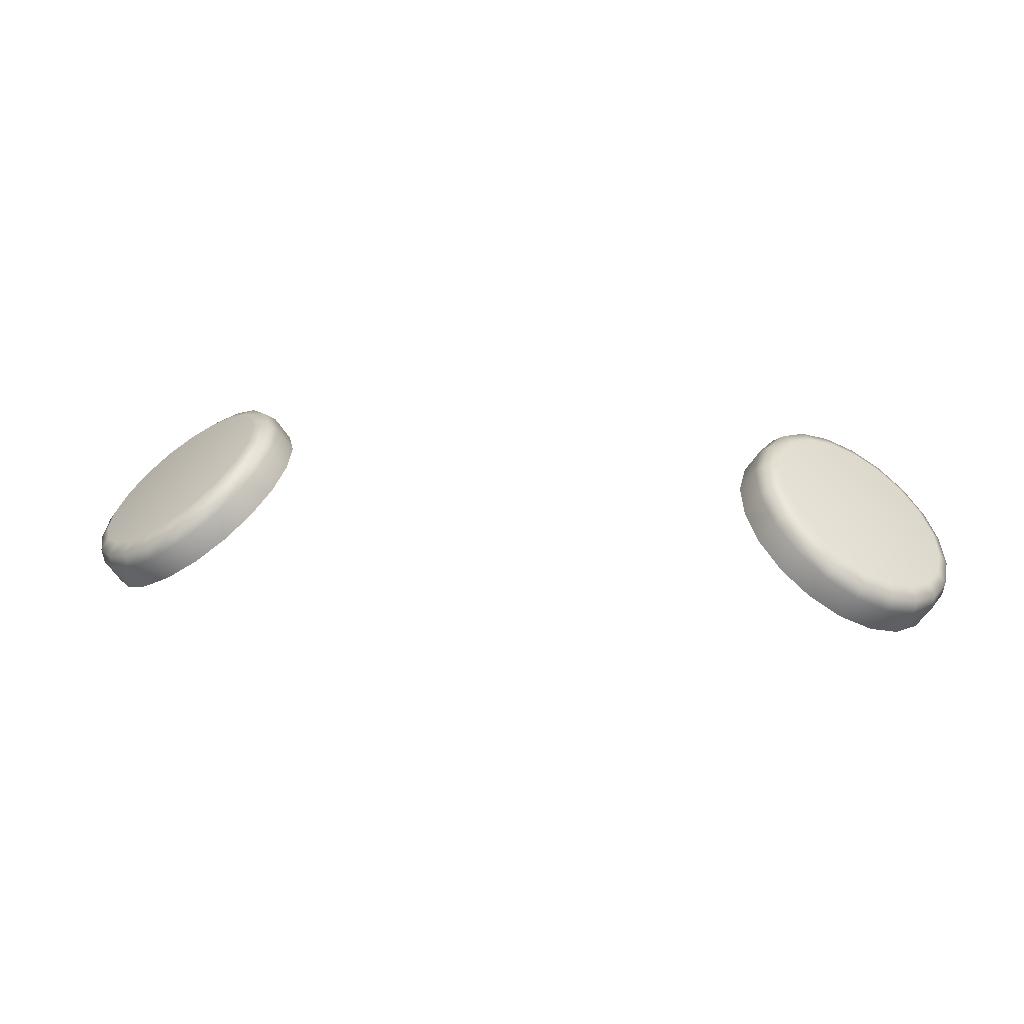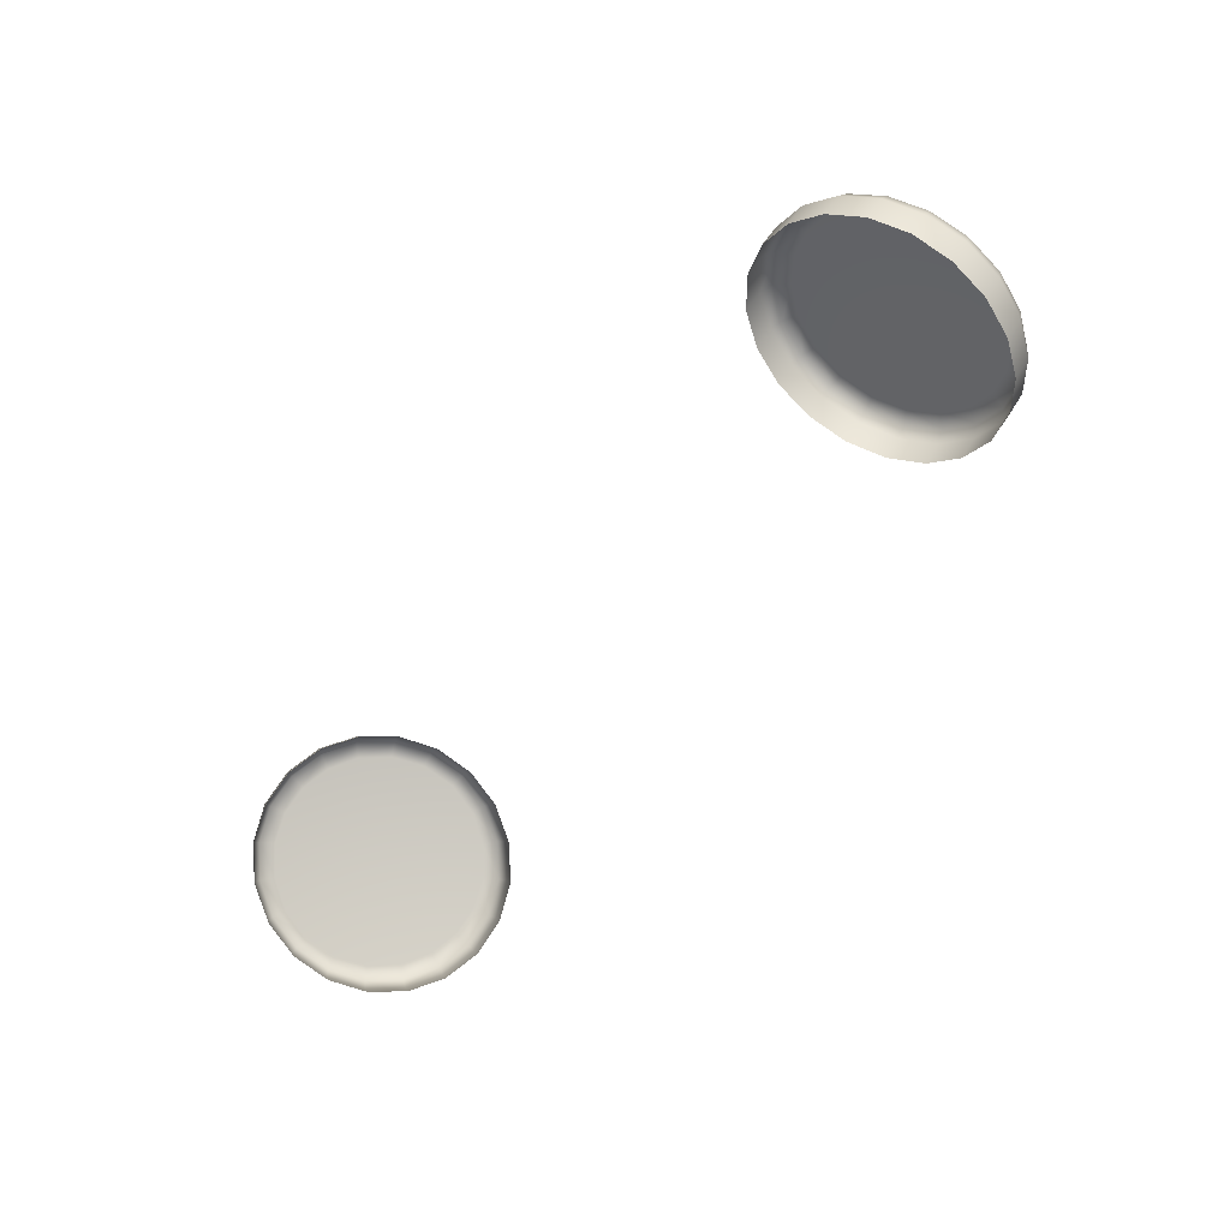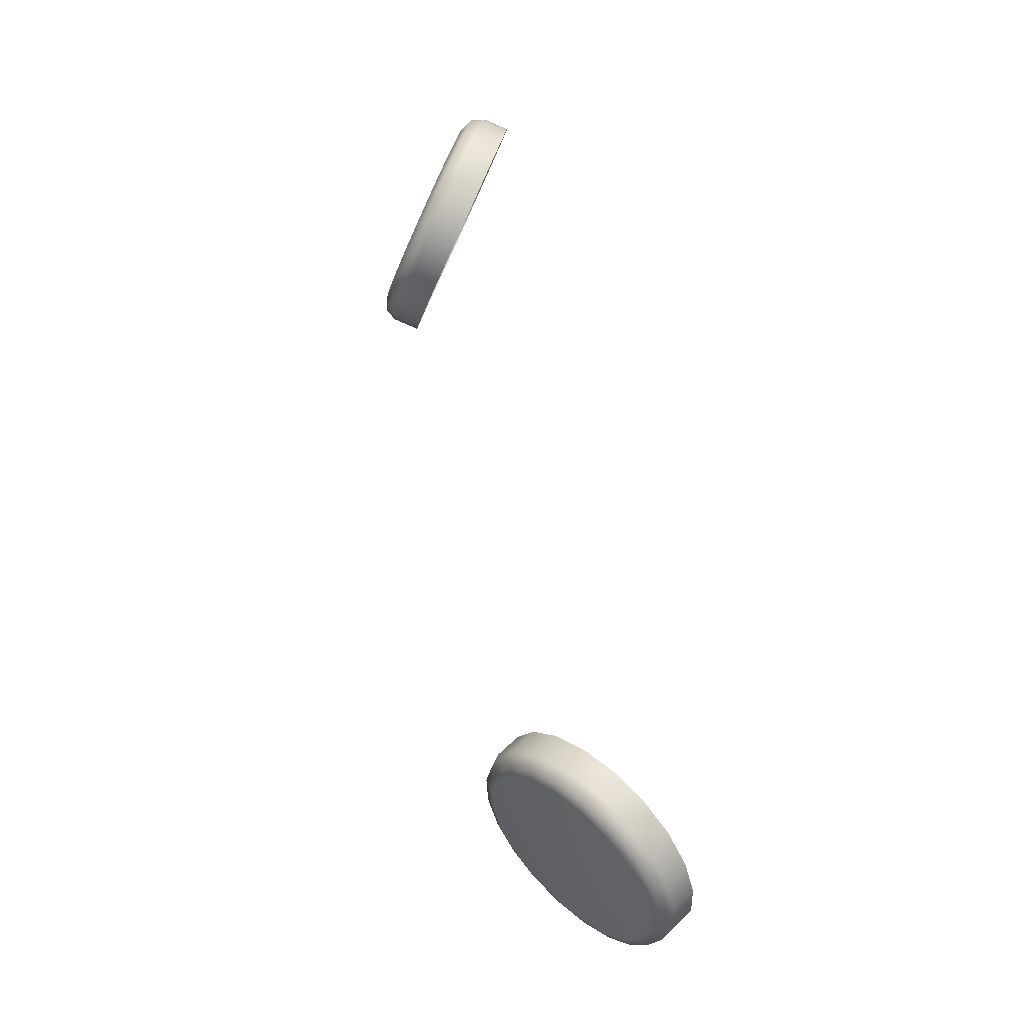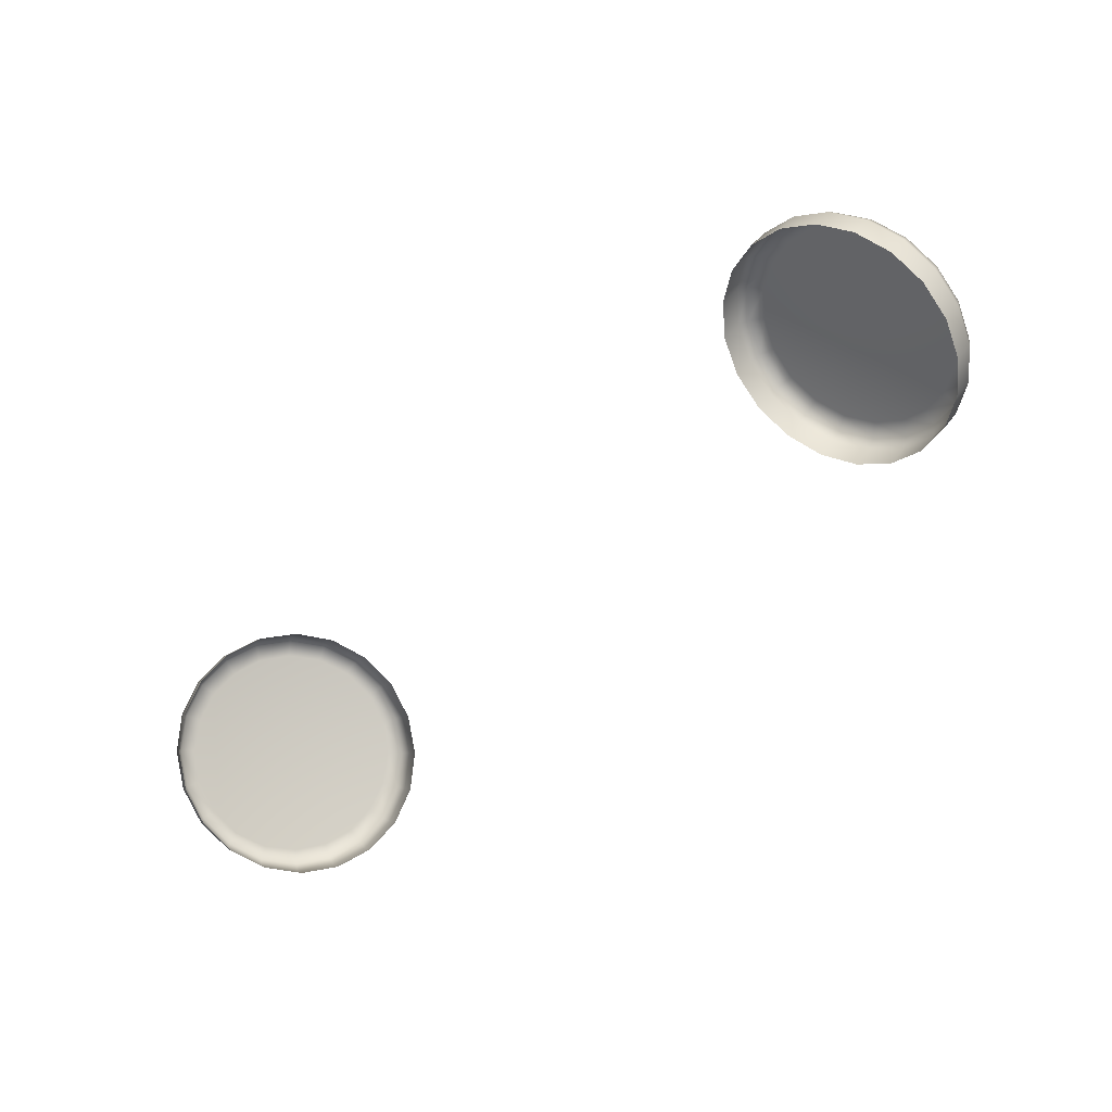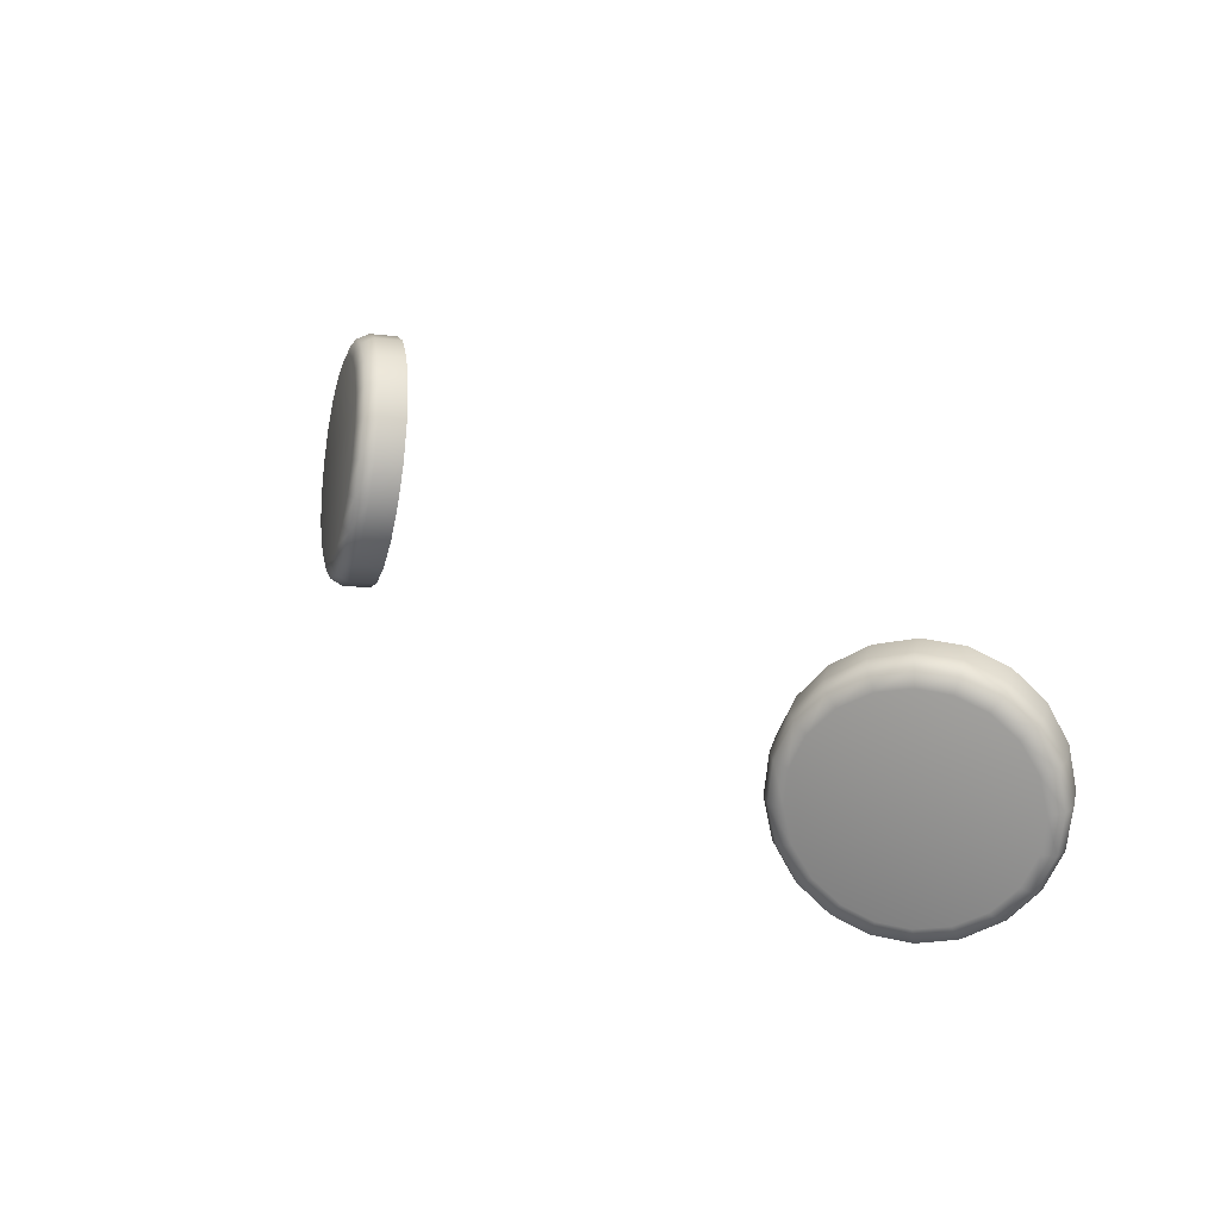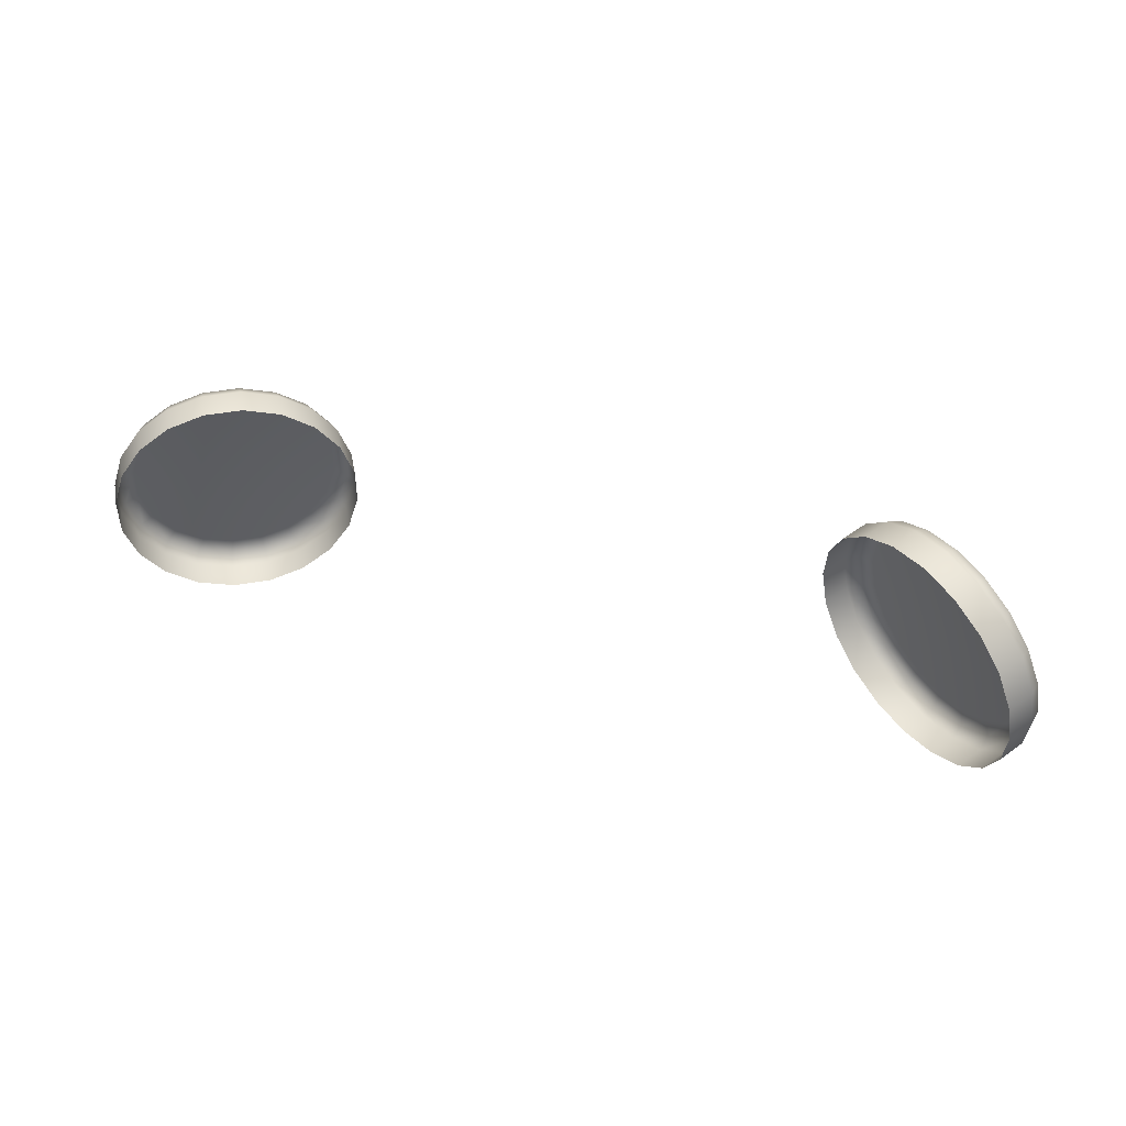
<metadata>
{"format":"obj","ext":"obj","renderer":"f3d","projection":"perspective","resolution":1024,"background":"white","views":[{"elev":19.5,"azim":-171.4,"up":"+Z"},{"elev":-60.5,"azim":50.5,"up":"+Z"},{"elev":69.2,"azim":78.1,"up":"+Y"},{"elev":-64.6,"azim":39.8,"up":"+Z"},{"elev":34.3,"azim":47.1,"up":"+Y"},{"elev":35.0,"azim":-158.7,"up":"+Y"}]}
</metadata>
<code>
o Chef_Penguin_Blue
v 0.2476 0.9017 0.2836
v 0.2537 0.9258 0.2916
v 0.2457 0.9229 0.279
v 0.2556 0.9046 0.2961
v 0.255 0.9268 0.2992
v 0.244 0.8818 0.2914
v 0.2568 0.9066 0.3036
v 0.2521 0.8847 0.304
v 0.2353 0.8651 0.3018
v 0.2533 0.8875 0.3111
v 0.2433 0.8679 0.3143
v 0.2222 0.8531 0.3136
v 0.2448 0.8715 0.3211
v 0.2302 0.856 0.3262
v 0.2061 0.8472 0.3258
v 0.2322 0.8603 0.3324
v 0.2141 0.8501 0.3383
v 0.1885 0.8478 0.3371
v 0.2169 0.8548 0.3439
v 0.1965 0.8507 0.3497
v 0.1712 0.8549 0.3465
v 0.2005 0.8555 0.3545
v 0.1793 0.8578 0.359
v 0.1559 0.8679 0.3529
v 0.1842 0.8621 0.3633
v 0.1639 0.8708 0.3655
v 0.144 0.8854 0.3559
v 0.1697 0.8742 0.3695
v 0.152 0.8882 0.3684
v 0.1368 0.9057 0.355
v 0.1582 0.8908 0.3724
v 0.1448 0.9086 0.3675
v 0.1349 0.9268 0.3504
v 0.1511 0.9102 0.3717
v 0.1429 0.9297 0.363
v 0.1385 0.9468 0.3426
v 0.1492 0.9305 0.3673
v 0.1465 0.9497 0.3551
v 0.1472 0.9635 0.3322
v 0.1527 0.9496 0.3598
v 0.1552 0.9664 0.3448
v 0.1603 0.9755 0.3204
v 0.1613 0.9655 0.3498
v 0.1683 0.9783 0.3329
v 0.1764 0.9814 0.3082
v 0.1738 0.9767 0.3385
v 0.1844 0.9843 0.3208
v 0.194 0.9808 0.2969
v 0.1891 0.9822 0.327
v 0.202 0.9837 0.3094
v 0.2112 0.9737 0.2876
v 0.2056 0.9816 0.3164
v 0.2193 0.9765 0.3001
v 0.2266 0.9607 0.2811
v 0.2218 0.9749 0.3076
v 0.2346 0.9636 0.2936
v 0.2385 0.9432 0.2782
v 0.2364 0.9628 0.3014
v 0.2465 0.9461 0.2907
v 0.2457 0.9229 0.279
v 0.2479 0.9462 0.2985
v 0.2537 0.9258 0.2916
v 0.255 0.9268 0.2992
v -0.2476 0.9017 0.2836
v -0.2457 0.9229 0.279
v -0.2537 0.9258 0.2916
v -0.2556 0.9046 0.2961
v -0.255 0.9268 0.2992
v -0.244 0.8818 0.2914
v -0.2568 0.9066 0.3036
v -0.2521 0.8847 0.304
v -0.2353 0.8651 0.3018
v -0.2533 0.8875 0.3111
v -0.2433 0.8679 0.3143
v -0.2222 0.8531 0.3136
v -0.2448 0.8715 0.3211
v -0.2302 0.856 0.3262
v -0.2061 0.8472 0.3258
v -0.2322 0.8603 0.3324
v -0.2141 0.8501 0.3383
v -0.1885 0.8478 0.3371
v -0.2169 0.8548 0.3439
v -0.1965 0.8507 0.3497
v -0.1712 0.8549 0.3465
v -0.2005 0.8555 0.3545
v -0.1793 0.8578 0.359
v -0.1559 0.8679 0.3529
v -0.1842 0.8621 0.3633
v -0.1639 0.8708 0.3655
v -0.144 0.8854 0.3559
v -0.1697 0.8742 0.3695
v -0.152 0.8882 0.3684
v -0.1368 0.9057 0.355
v -0.1582 0.8908 0.3724
v -0.1448 0.9086 0.3675
v -0.1349 0.9268 0.3504
v -0.1511 0.9102 0.3717
v -0.1429 0.9297 0.363
v -0.1385 0.9468 0.3426
v -0.1492 0.9305 0.3673
v -0.1465 0.9497 0.3551
v -0.1472 0.9635 0.3322
v -0.1527 0.9496 0.3598
v -0.1552 0.9664 0.3448
v -0.1603 0.9755 0.3204
v -0.1613 0.9655 0.3498
v -0.1683 0.9783 0.3329
v -0.1764 0.9814 0.3082
v -0.1738 0.9767 0.3385
v -0.1844 0.9843 0.3208
v -0.194 0.9808 0.2969
v -0.1891 0.9822 0.327
v -0.202 0.9837 0.3094
v -0.2112 0.9737 0.2876
v -0.2056 0.9816 0.3164
v -0.2193 0.9765 0.3001
v -0.2266 0.9607 0.2811
v -0.2218 0.9749 0.3076
v -0.2346 0.9636 0.2936
v -0.2385 0.9432 0.2782
v -0.2364 0.9628 0.3014
v -0.2465 0.9461 0.2907
v -0.2457 0.9229 0.279
v -0.2479 0.9462 0.2985
v -0.2537 0.9258 0.2916
v -0.255 0.9268 0.2992
v 0.255 0.9268 0.2992
v 0.2503 0.9267 0.3059
v 0.2437 0.9439 0.3055
v 0.2479 0.9462 0.2985
v 0.2568 0.9066 0.3036
v 0.2333 0.9583 0.3084
v 0.2364 0.9628 0.3014
v 0.2046 0.9192 0.3379
v 0.2522 0.9086 0.3097
v 0.2205 0.9685 0.3139
v 0.2489 0.8917 0.3165
v 0.2533 0.8875 0.3111
v 0.2218 0.9749 0.3076
v 0.2448 0.8715 0.3211
v 0.2068 0.9739 0.3213
v 0.2056 0.9816 0.3164
v 0.241 0.8777 0.3255
v 0.2322 0.8603 0.3324
v 0.193 0.9746 0.3302
v 0.1891 0.9822 0.327
v 0.2296 0.8682 0.3356
v 0.2169 0.8548 0.3439
v 0.1796 0.9702 0.3401
v 0.1738 0.9767 0.3385
v 0.2162 0.8638 0.3456
v 0.1682 0.9607 0.3502
v 0.2024 0.8645 0.3544
v 0.2005 0.8555 0.3545
v 0.1613 0.9655 0.3498
v 0.1842 0.8621 0.3633
v 0.1603 0.9467 0.3593
v 0.1527 0.9496 0.3598
v 0.1887 0.8699 0.3618
v 0.1697 0.8742 0.3695
v 0.1571 0.9298 0.3661
v 0.1492 0.9305 0.3673
v 0.176 0.8801 0.3674
v 0.1582 0.8908 0.3724
v 0.1589 0.9117 0.3698
v 0.1511 0.9102 0.3717
v 0.1655 0.8945 0.3703
v -0.255 0.9268 0.2992
v -0.2479 0.9462 0.2985
v -0.2437 0.9439 0.3055
v -0.2503 0.9267 0.3059
v -0.2568 0.9066 0.3036
v -0.2333 0.9583 0.3084
v -0.2364 0.9628 0.3014
v -0.2046 0.9192 0.3379
v -0.2522 0.9086 0.3097
v -0.2205 0.9685 0.3139
v -0.2489 0.8917 0.3165
v -0.2533 0.8875 0.3111
v -0.2218 0.9749 0.3076
v -0.2448 0.8715 0.3211
v -0.2068 0.9739 0.3213
v -0.2056 0.9816 0.3164
v -0.241 0.8777 0.3255
v -0.2322 0.8603 0.3324
v -0.193 0.9746 0.3302
v -0.1891 0.9822 0.327
v -0.2296 0.8682 0.3356
v -0.2169 0.8548 0.3439
v -0.1796 0.9702 0.3401
v -0.1738 0.9767 0.3385
v -0.2162 0.8638 0.3456
v -0.1682 0.9607 0.3502
v -0.2024 0.8645 0.3544
v -0.2005 0.8555 0.3545
v -0.1613 0.9655 0.3498
v -0.1842 0.8621 0.3633
v -0.1603 0.9467 0.3593
v -0.1527 0.9496 0.3598
v -0.1887 0.8699 0.3618
v -0.1697 0.8742 0.3695
v -0.1571 0.9298 0.3661
v -0.1492 0.9305 0.3673
v -0.176 0.8801 0.3674
v -0.1582 0.8908 0.3724
v -0.1589 0.9117 0.3698
v -0.1511 0.9102 0.3717
v -0.1655 0.8945 0.3703
f 3 2 1
f 2 4 1
f 4 2 5
f 1 4 6
f 7 4 5
f 4 8 6
f 4 7 8
f 6 8 9
f 7 10 8
f 8 11 9
f 8 10 11
f 9 11 12
f 10 13 11
f 11 14 12
f 11 13 14
f 12 14 15
f 13 16 14
f 14 17 15
f 14 16 17
f 15 17 18
f 16 19 17
f 17 20 18
f 17 19 20
f 18 20 21
f 19 22 20
f 20 23 21
f 20 22 23
f 21 23 24
f 22 25 23
f 23 26 24
f 23 25 26
f 24 26 27
f 25 28 26
f 26 29 27
f 26 28 29
f 27 29 30
f 28 31 29
f 29 32 30
f 29 31 32
f 30 32 33
f 31 34 32
f 32 35 33
f 32 34 35
f 33 35 36
f 34 37 35
f 35 38 36
f 35 37 38
f 36 38 39
f 37 40 38
f 38 41 39
f 38 40 41
f 39 41 42
f 40 43 41
f 41 44 42
f 41 43 44
f 42 44 45
f 43 46 44
f 44 47 45
f 44 46 47
f 45 47 48
f 46 49 47
f 47 50 48
f 47 49 50
f 48 50 51
f 49 52 50
f 50 53 51
f 50 52 53
f 51 53 54
f 52 55 53
f 53 56 54
f 53 55 56
f 54 56 57
f 55 58 56
f 56 59 57
f 56 58 59
f 57 59 60
f 58 61 59
f 59 62 60
f 59 61 62
f 61 63 62
f 66 65 64
f 67 66 64
f 66 67 68
f 67 64 69
f 67 70 68
f 71 67 69
f 70 67 71
f 71 69 72
f 73 70 71
f 74 71 72
f 73 71 74
f 74 72 75
f 76 73 74
f 77 74 75
f 76 74 77
f 77 75 78
f 79 76 77
f 80 77 78
f 79 77 80
f 80 78 81
f 82 79 80
f 83 80 81
f 82 80 83
f 83 81 84
f 85 82 83
f 86 83 84
f 85 83 86
f 86 84 87
f 88 85 86
f 89 86 87
f 88 86 89
f 89 87 90
f 91 88 89
f 92 89 90
f 91 89 92
f 92 90 93
f 94 91 92
f 95 92 93
f 94 92 95
f 95 93 96
f 97 94 95
f 98 95 96
f 97 95 98
f 98 96 99
f 100 97 98
f 101 98 99
f 100 98 101
f 101 99 102
f 103 100 101
f 104 101 102
f 103 101 104
f 104 102 105
f 106 103 104
f 107 104 105
f 106 104 107
f 107 105 108
f 109 106 107
f 110 107 108
f 109 107 110
f 110 108 111
f 112 109 110
f 113 110 111
f 112 110 113
f 113 111 114
f 115 112 113
f 116 113 114
f 115 113 116
f 116 114 117
f 118 115 116
f 119 116 117
f 118 116 119
f 119 117 120
f 121 118 119
f 122 119 120
f 121 119 122
f 122 120 123
f 124 121 122
f 125 122 123
f 124 122 125
f 126 124 125
f 129 128 127
f 130 129 127
f 131 127 128
f 132 129 130
f 133 132 130
f 129 134 128
f 132 134 129
f 135 131 128
f 128 134 135
f 136 134 132
f 136 132 133
f 135 134 137
f 131 135 138
f 135 137 138
f 139 136 133
f 138 137 140
f 141 136 139
f 141 134 136
f 142 141 139
f 137 143 140
f 137 134 143
f 140 143 144
f 145 141 142
f 145 134 141
f 146 145 142
f 143 147 144
f 143 134 147
f 144 147 148
f 149 145 146
f 149 134 145
f 150 149 146
f 147 151 148
f 147 134 151
f 152 134 149
f 152 149 150
f 151 134 153
f 148 151 154
f 151 153 154
f 155 152 150
f 154 153 156
f 157 152 155
f 157 134 152
f 158 157 155
f 153 159 156
f 153 134 159
f 156 159 160
f 161 157 158
f 161 134 157
f 162 161 158
f 159 163 160
f 159 134 163
f 160 163 164
f 165 161 162
f 165 134 161
f 166 165 162
f 164 167 166
f 163 167 164
f 163 134 167
f 167 134 165
f 167 165 166
f 170 169 168
f 171 170 168
f 168 172 171
f 170 173 169
f 173 174 169
f 175 170 171
f 175 173 170
f 172 176 171
f 175 171 176
f 175 177 173
f 173 177 174
f 175 176 178
f 176 172 179
f 178 176 179
f 177 180 174
f 178 179 181
f 177 182 180
f 175 182 177
f 182 183 180
f 184 178 181
f 175 178 184
f 184 181 185
f 182 186 183
f 175 186 182
f 186 187 183
f 188 184 185
f 175 184 188
f 188 185 189
f 186 190 187
f 175 190 186
f 190 191 187
f 192 188 189
f 175 188 192
f 175 193 190
f 190 193 191
f 175 192 194
f 192 189 195
f 194 192 195
f 193 196 191
f 194 195 197
f 193 198 196
f 175 198 193
f 198 199 196
f 200 194 197
f 175 194 200
f 200 197 201
f 198 202 199
f 175 202 198
f 202 203 199
f 204 200 201
f 175 200 204
f 204 201 205
f 202 206 203
f 175 206 202
f 206 207 203
f 208 205 207
f 208 204 205
f 175 204 208
f 175 208 206
f 206 208 207

</code>
